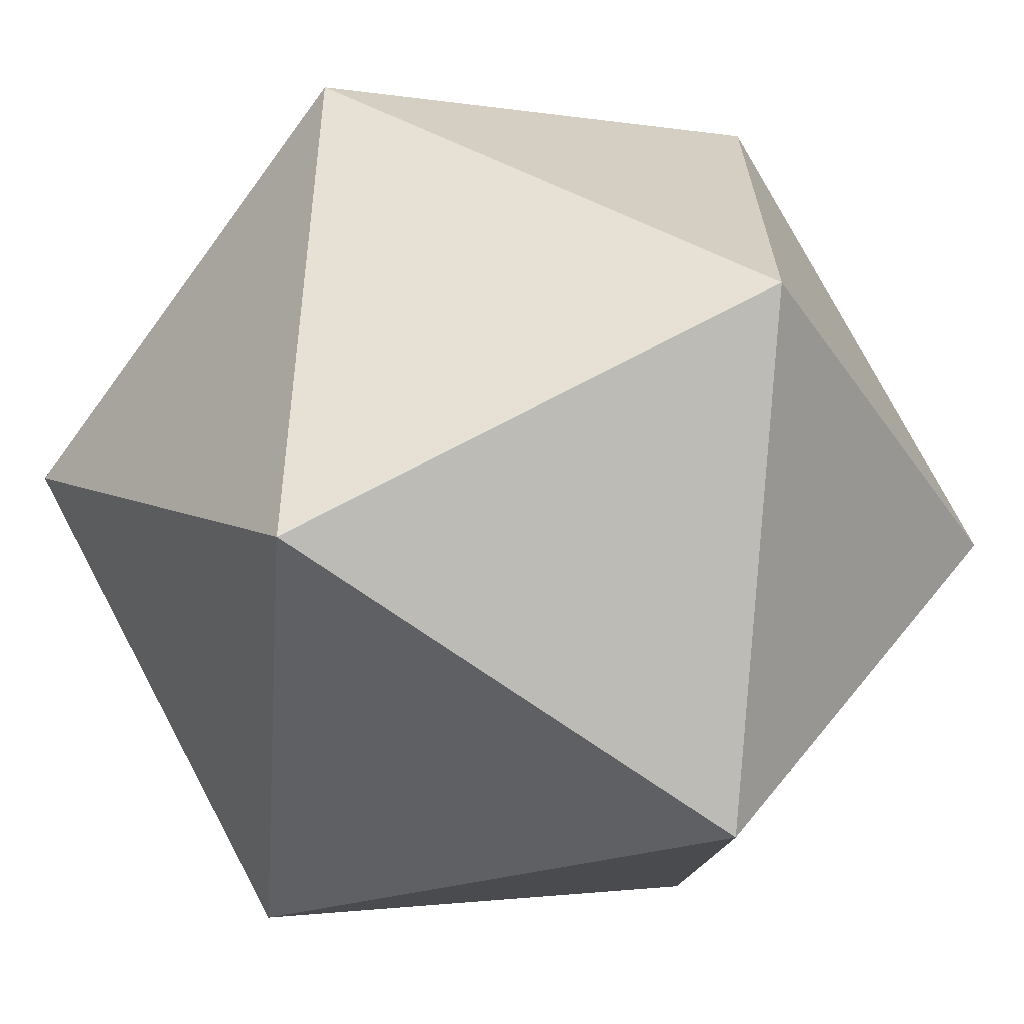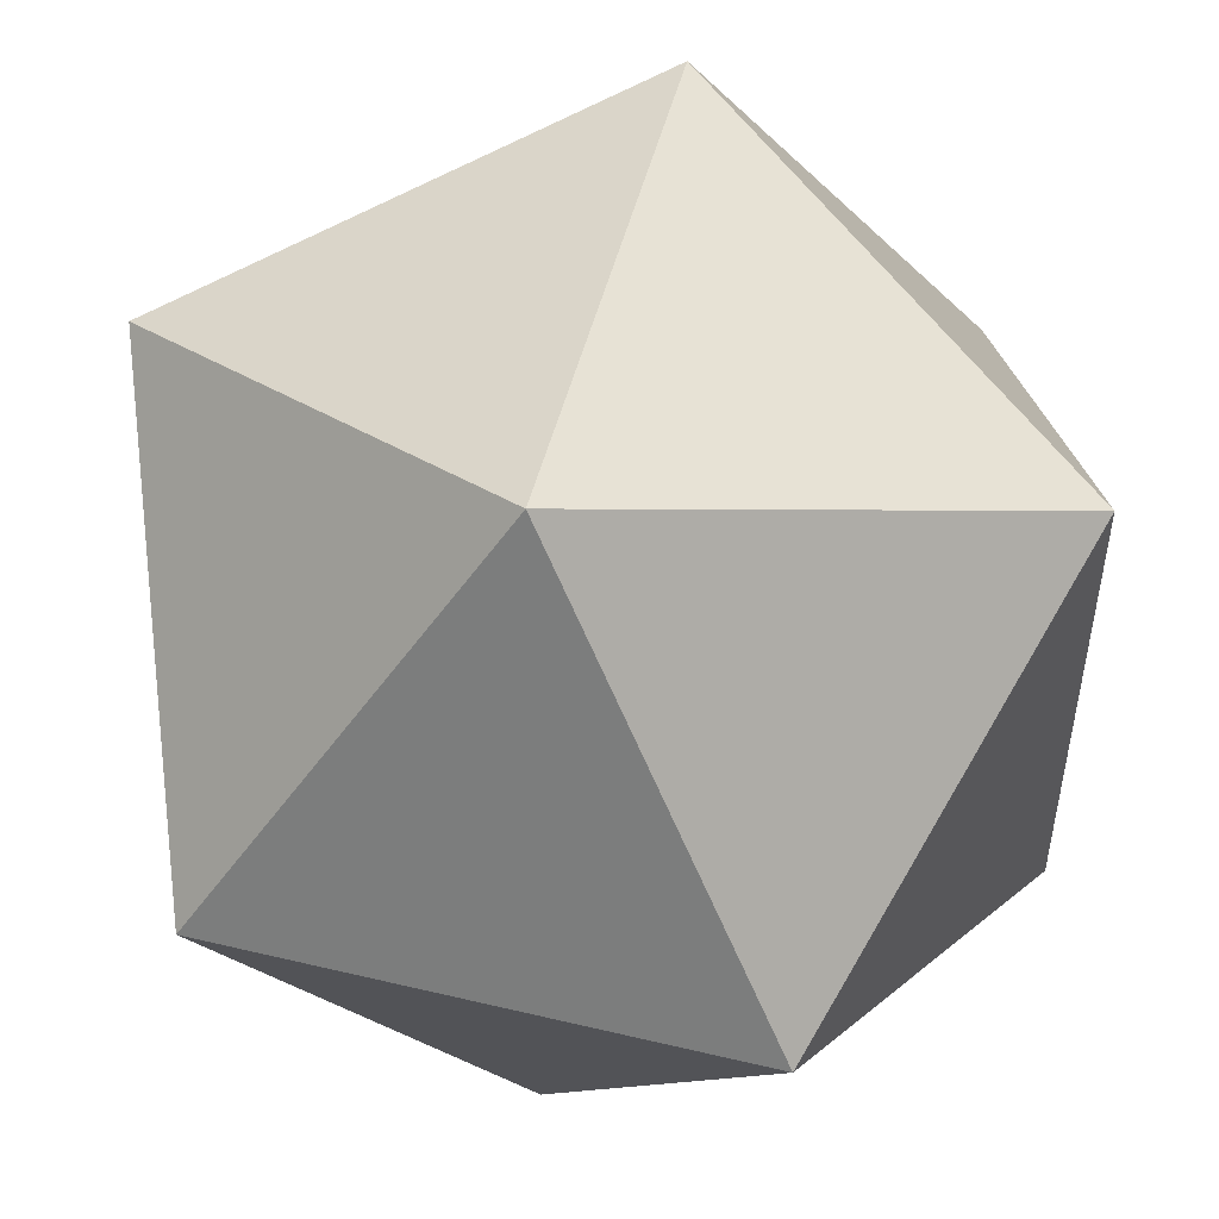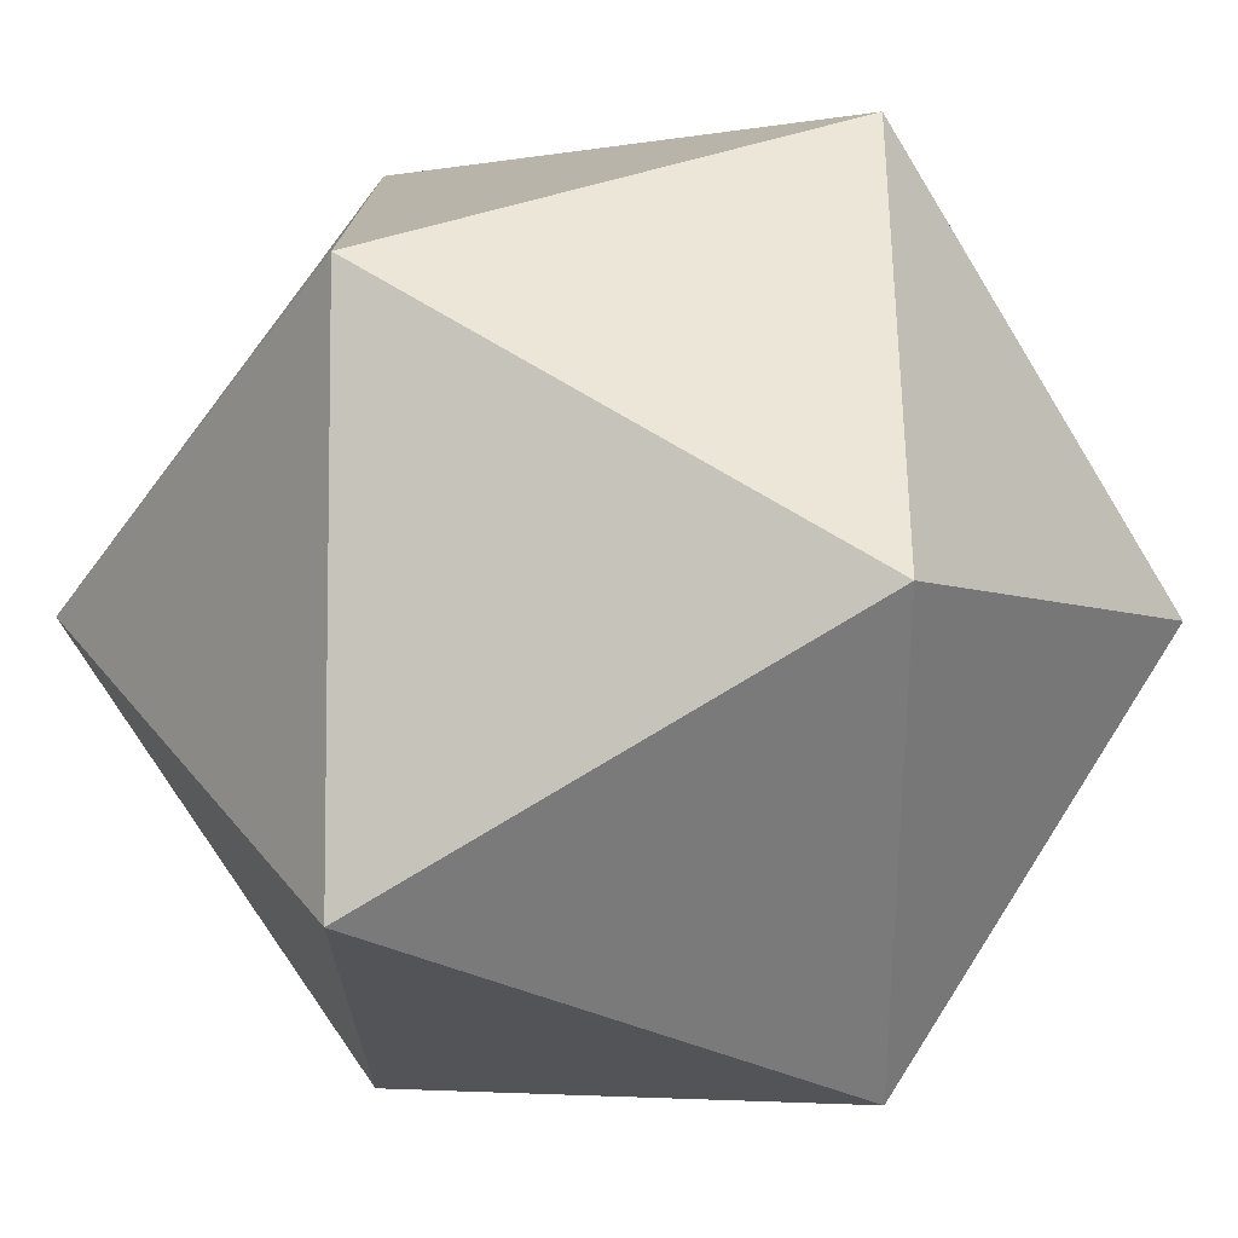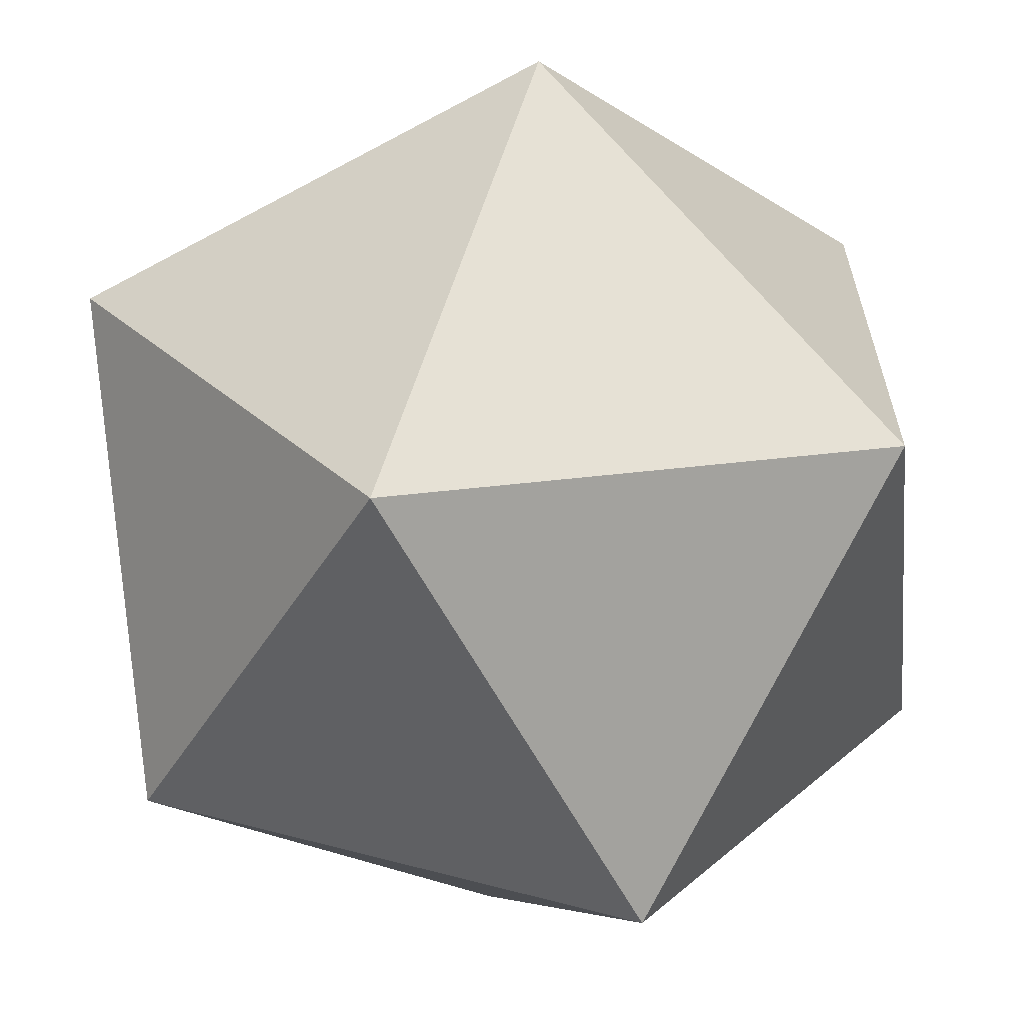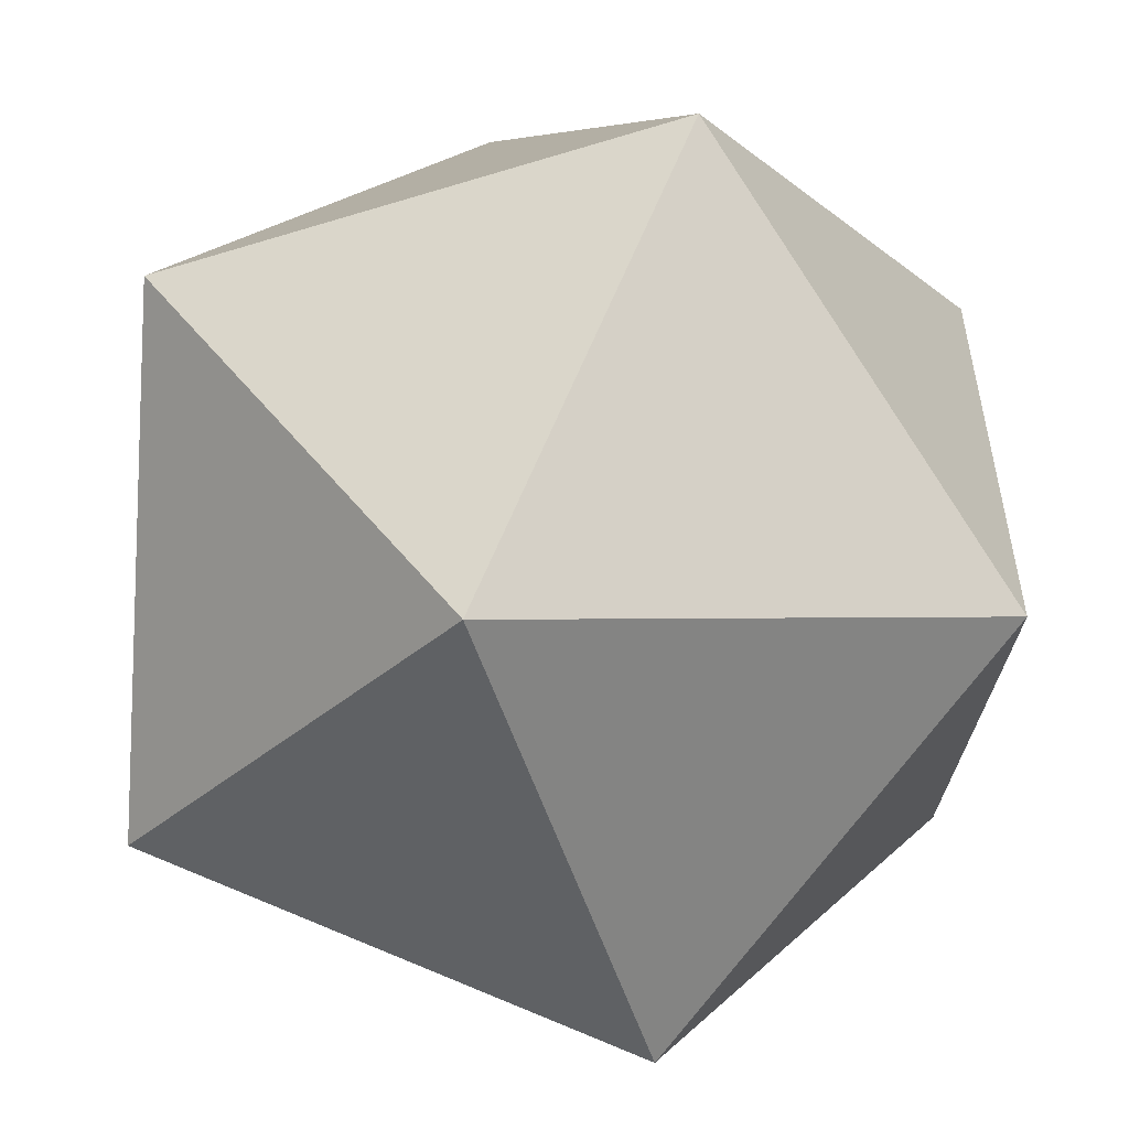
<metadata>
{"format":"obj","ext":"obj","renderer":"f3d","projection":"perspective","resolution":1024,"background":"white","views":[{"elev":-67.1,"azim":-126.2,"up":"+Z"},{"elev":51.5,"azim":14.5,"up":"+Z"},{"elev":32.2,"azim":-31.3,"up":"+Y"},{"elev":-63.0,"azim":118.7,"up":"+Y"},{"elev":-54.4,"azim":18.1,"up":"+Z"}]}
</metadata>
<code>
o
v 0.8507 0 0.5257
v 0.5257 -0.8507 0
v 0.8507 0 -0.5257
v 0 -0.5 0.8507
v 0.5257 -0.8507 0
v 0.8507 0 0.5257
v 0 -0.5 0.8507
v 0.8507 0 0.5257
v 0 0.5257 0.8507
v 0 -0.5 0.8507
v -0.5257 -0.8507 0
v 0.5257 -0.8507 0
v 0.8507 0 0.5257
v 0.8507 0 -0.5257
v 0.5257 0.8507 0
v 0.8507 0 0.5257
v 0.5257 0.8507 0
v 0 0.5257 0.8507
v 0.5257 -0.8507 0
v 0 -0.5257 -0.8507
v 0.8507 0 -0.5257
v -0.5257 -0.8507 0
v 0 -0.5257 -0.8507
v 0.5257 -0.8507 0
v -0.8507 0 -0.5257
v 0 -0.5257 -0.8507
v -0.5257 -0.8507 0
v 0 -0.5 0.8507
v 0 0.5257 0.8507
v -0.8507 0 0.5257
v 0 -0.5 0.8507
v -0.8507 0 0.5257
v -0.5257 -0.8507 0
v -0.8507 0 -0.5257
v -0.5257 -0.8507 0
v -0.8507 0 0.5257
v -0.8507 0 -0.5257
v 0 0.5257 -0.8507
v 0 -0.5257 -0.8507
v 0.8507 0 -0.5257
v 0 0.5257 -0.8507
v 0.5257 0.8507 0
v 0 -0.5257 -0.8507
v 0 0.5257 -0.8507
v 0.8507 0 -0.5257
v 0.5257 0.8507 0
v -0.5257 0.8507 0
v 0 0.5257 0.8507
v 0 0.5257 0.8507
v -0.5257 0.8507 0
v -0.8507 0 0.5257
v -0.8507 0 -0.5257
v -0.8507 0 0.5257
v -0.5257 0.8507 0
v -0.8507 0 -0.5257
v -0.5257 0.8507 0
v 0 0.5257 -0.8507
v 0 0.5257 -0.8507
v -0.5257 0.8507 0
v 0.5257 0.8507 0
f 1 2 3
f 4 5 6
f 7 8 9
f 10 11 12
f 13 14 15
f 16 17 18
f 19 20 21
f 22 23 24
f 25 26 27
f 28 29 30
f 31 32 33
f 34 35 36
f 37 38 39
f 40 41 42
f 43 44 45
f 46 47 48
f 49 50 51
f 52 53 54
f 55 56 57
f 58 59 60

</code>
